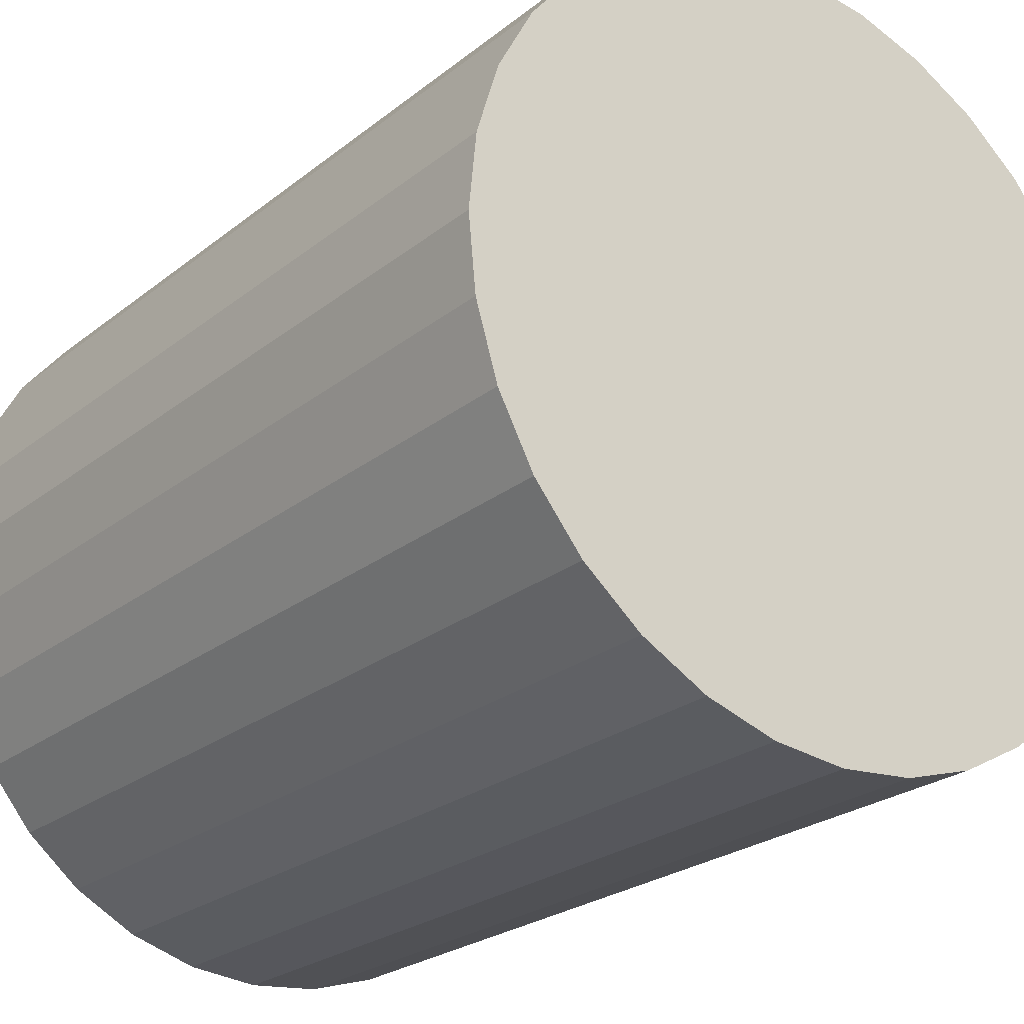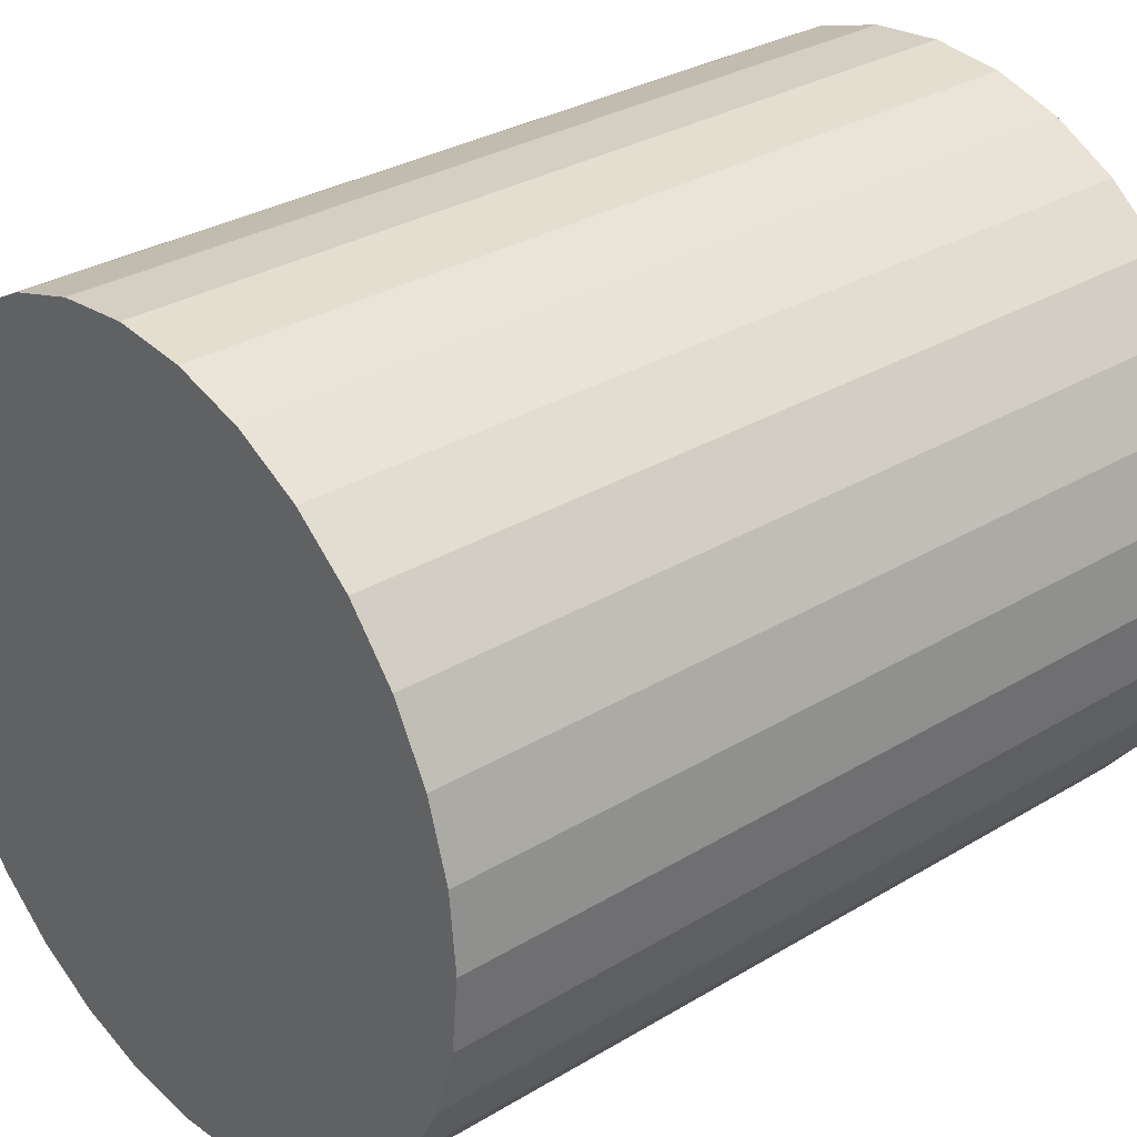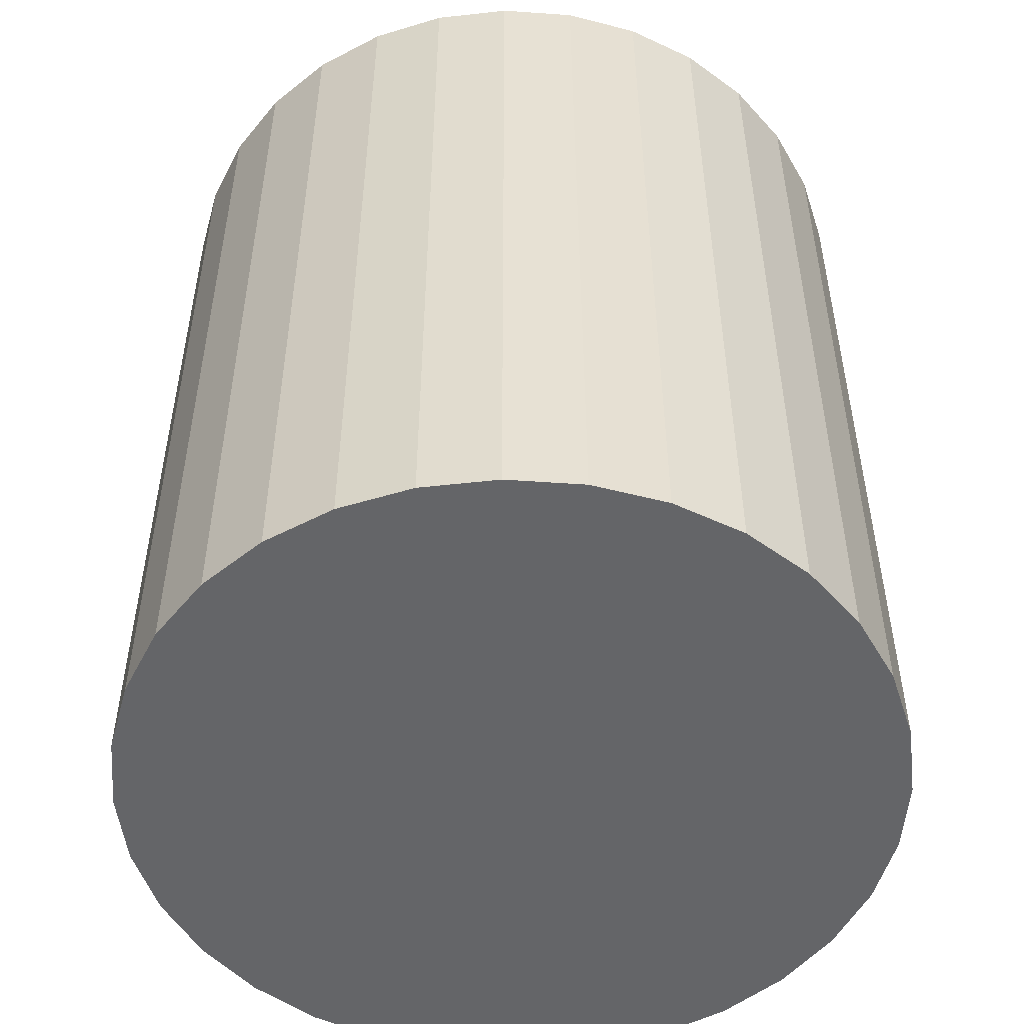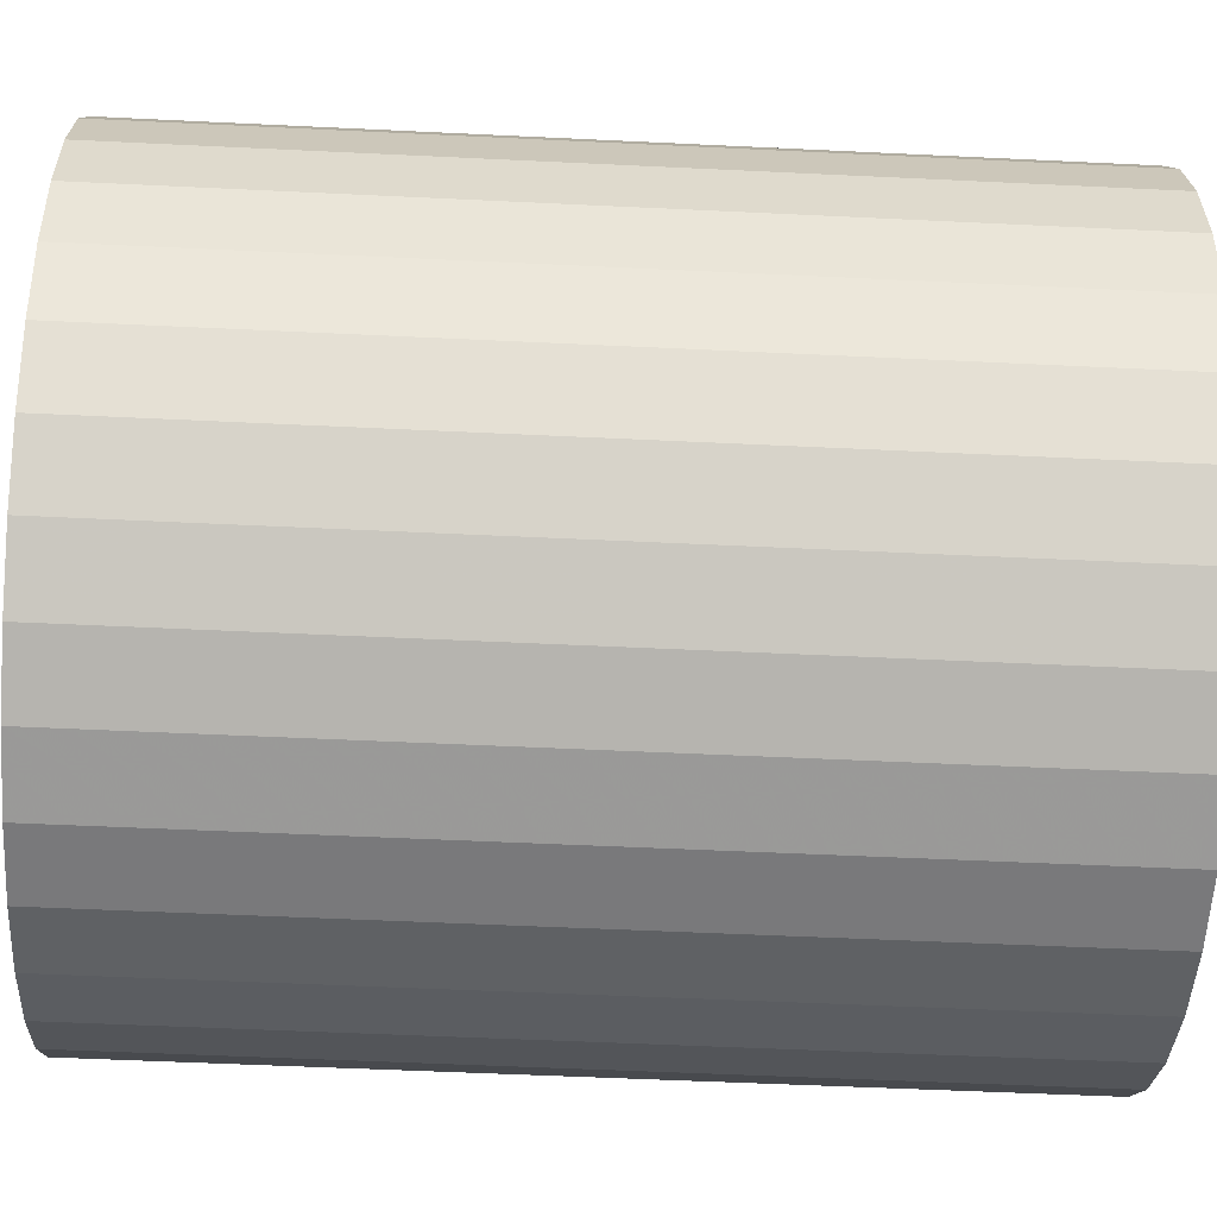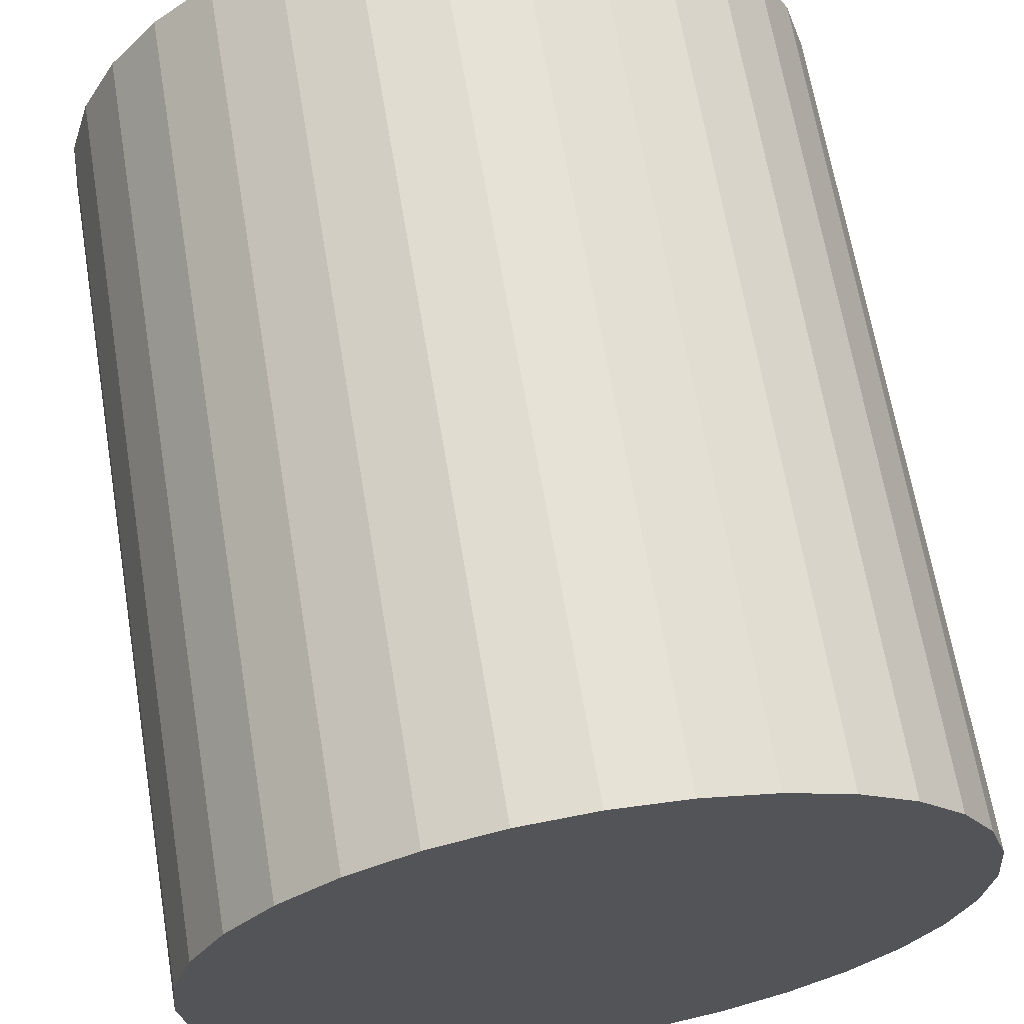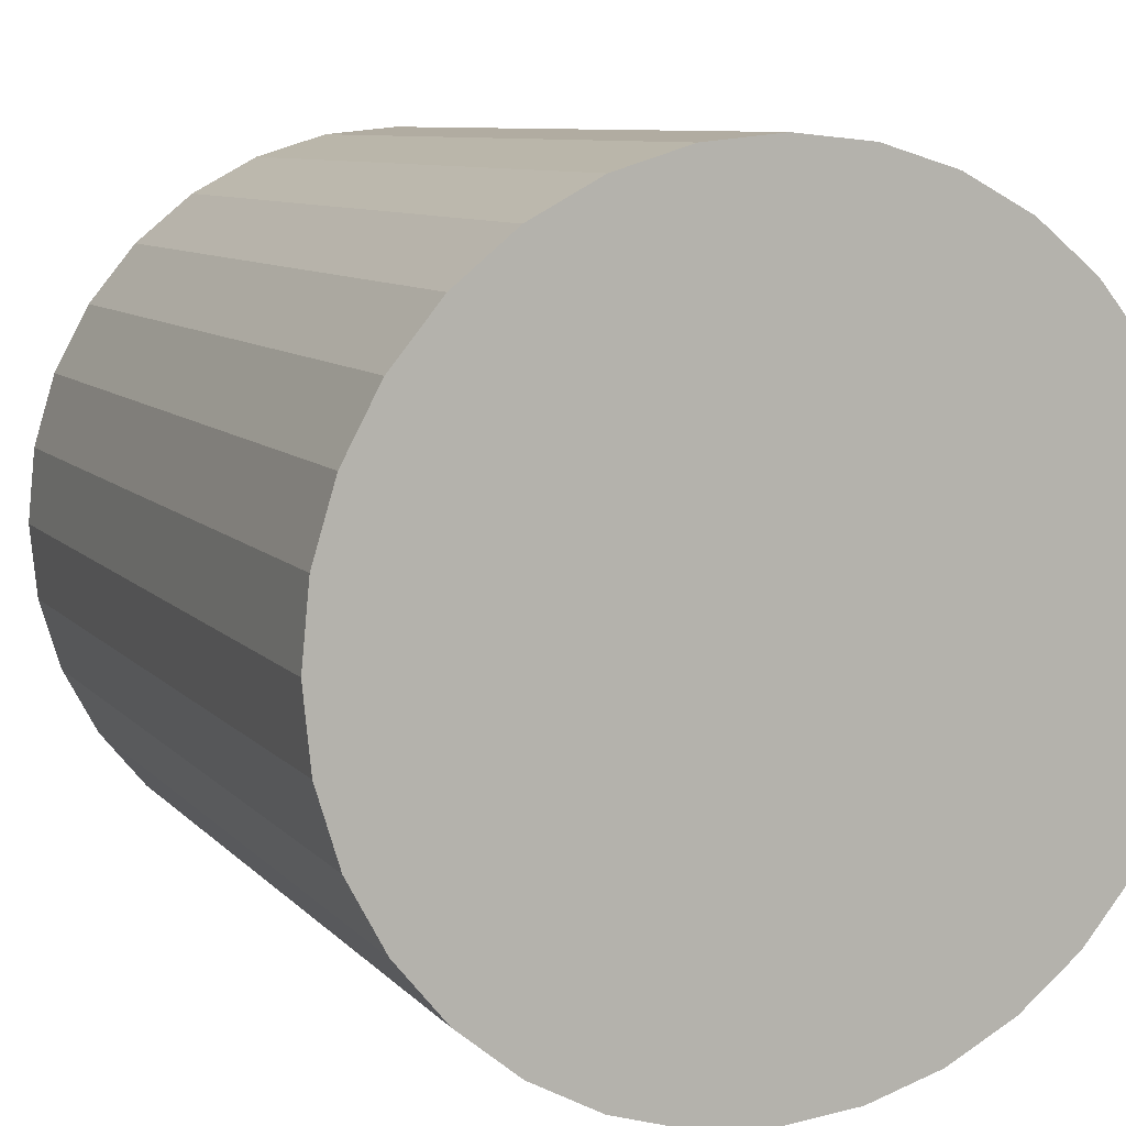
<metadata>
{"format":"obj","ext":"obj","renderer":"f3d","projection":"perspective","resolution":1024,"background":"white","views":[{"elev":-24.2,"azim":142.2,"up":"+Y"},{"elev":30.8,"azim":49.1,"up":"+Y"},{"elev":-51.6,"azim":-43.7,"up":"+Z"},{"elev":-52.2,"azim":-93.0,"up":"+Y"},{"elev":65.6,"azim":170.5,"up":"+Y"},{"elev":8.5,"azim":-22.5,"up":"+Y"}]}
</metadata>
<code>
v 0 0 -0.03315
v 0.02898 0 -0.03315
v 0.02898 0 0.03315
v 0 0 0.03315
v 0.02843 0.005654 -0.03315
v 0.02843 0.005654 0.03315
v 0.02678 0.01109 -0.03315
v 0.02678 0.01109 0.03315
v 0.0241 0.0161 -0.03315
v 0.0241 0.0161 0.03315
v 0.02049 0.02049 -0.03315
v 0.02049 0.02049 0.03315
v 0.0161 0.0241 -0.03315
v 0.0161 0.0241 0.03315
v 0.01109 0.02678 -0.03315
v 0.01109 0.02678 0.03315
v 0.005654 0.02843 -0.03315
v 0.005654 0.02843 0.03315
v 0 0.02898 -0.03315
v 0 0.02898 0.03315
v -0.005654 0.02843 -0.03315
v -0.005654 0.02843 0.03315
v -0.01109 0.02678 -0.03315
v -0.01109 0.02678 0.03315
v -0.0161 0.0241 -0.03315
v -0.0161 0.0241 0.03315
v -0.02049 0.02049 -0.03315
v -0.02049 0.02049 0.03315
v -0.0241 0.0161 -0.03315
v -0.0241 0.0161 0.03315
v -0.02678 0.01109 -0.03315
v -0.02678 0.01109 0.03315
v -0.02843 0.005654 -0.03315
v -0.02843 0.005654 0.03315
v -0.02898 0 -0.03315
v -0.02898 0 0.03315
v -0.02843 -0.005654 -0.03315
v -0.02843 -0.005654 0.03315
v -0.02678 -0.01109 -0.03315
v -0.02678 -0.01109 0.03315
v -0.0241 -0.0161 -0.03315
v -0.0241 -0.0161 0.03315
v -0.02049 -0.02049 -0.03315
v -0.02049 -0.02049 0.03315
v -0.0161 -0.0241 -0.03315
v -0.0161 -0.0241 0.03315
v -0.01109 -0.02678 -0.03315
v -0.01109 -0.02678 0.03315
v -0.005654 -0.02843 -0.03315
v -0.005654 -0.02843 0.03315
v -0 -0.02898 -0.03315
v -0 -0.02898 0.03315
v 0.005654 -0.02843 -0.03315
v 0.005654 -0.02843 0.03315
v 0.01109 -0.02678 -0.03315
v 0.01109 -0.02678 0.03315
v 0.0161 -0.0241 -0.03315
v 0.0161 -0.0241 0.03315
v 0.02049 -0.02049 -0.03315
v 0.02049 -0.02049 0.03315
v 0.0241 -0.0161 -0.03315
v 0.0241 -0.0161 0.03315
v 0.02678 -0.01109 -0.03315
v 0.02678 -0.01109 0.03315
v 0.02843 -0.005654 -0.03315
v 0.02843 -0.005654 0.03315
f 2 1 5
f 2 5 3
f 3 5 6
f 3 6 4
f 5 1 7
f 5 7 6
f 6 7 8
f 6 8 4
f 7 1 9
f 7 9 8
f 8 9 10
f 8 10 4
f 9 1 11
f 9 11 10
f 10 11 12
f 10 12 4
f 11 1 13
f 11 13 12
f 12 13 14
f 12 14 4
f 13 1 15
f 13 15 14
f 14 15 16
f 14 16 4
f 15 1 17
f 15 17 16
f 16 17 18
f 16 18 4
f 17 1 19
f 17 19 18
f 18 19 20
f 18 20 4
f 19 1 21
f 19 21 20
f 20 21 22
f 20 22 4
f 21 1 23
f 21 23 22
f 22 23 24
f 22 24 4
f 23 1 25
f 23 25 24
f 24 25 26
f 24 26 4
f 25 1 27
f 25 27 26
f 26 27 28
f 26 28 4
f 27 1 29
f 27 29 28
f 28 29 30
f 28 30 4
f 29 1 31
f 29 31 30
f 30 31 32
f 30 32 4
f 31 1 33
f 31 33 32
f 32 33 34
f 32 34 4
f 33 1 35
f 33 35 34
f 34 35 36
f 34 36 4
f 35 1 37
f 35 37 36
f 36 37 38
f 36 38 4
f 37 1 39
f 37 39 38
f 38 39 40
f 38 40 4
f 39 1 41
f 39 41 40
f 40 41 42
f 40 42 4
f 41 1 43
f 41 43 42
f 42 43 44
f 42 44 4
f 43 1 45
f 43 45 44
f 44 45 46
f 44 46 4
f 45 1 47
f 45 47 46
f 46 47 48
f 46 48 4
f 47 1 49
f 47 49 48
f 48 49 50
f 48 50 4
f 49 1 51
f 49 51 50
f 50 51 52
f 50 52 4
f 51 1 53
f 51 53 52
f 52 53 54
f 52 54 4
f 53 1 55
f 53 55 54
f 54 55 56
f 54 56 4
f 55 1 57
f 55 57 56
f 56 57 58
f 56 58 4
f 57 1 59
f 57 59 58
f 58 59 60
f 58 60 4
f 59 1 61
f 59 61 60
f 60 61 62
f 60 62 4
f 61 1 63
f 61 63 62
f 62 63 64
f 62 64 4
f 63 1 65
f 63 65 64
f 64 65 66
f 64 66 4
f 65 1 2
f 65 2 66
f 66 2 3
f 66 3 4

</code>
